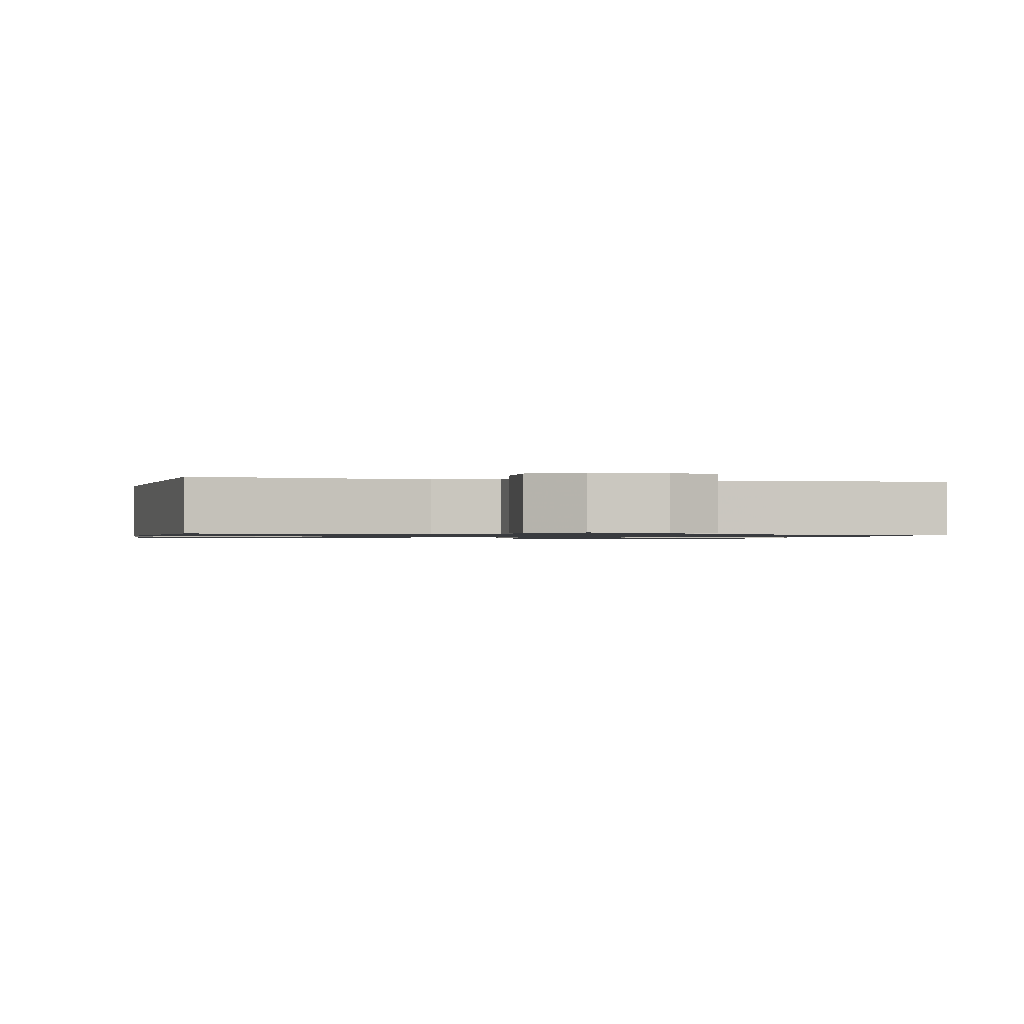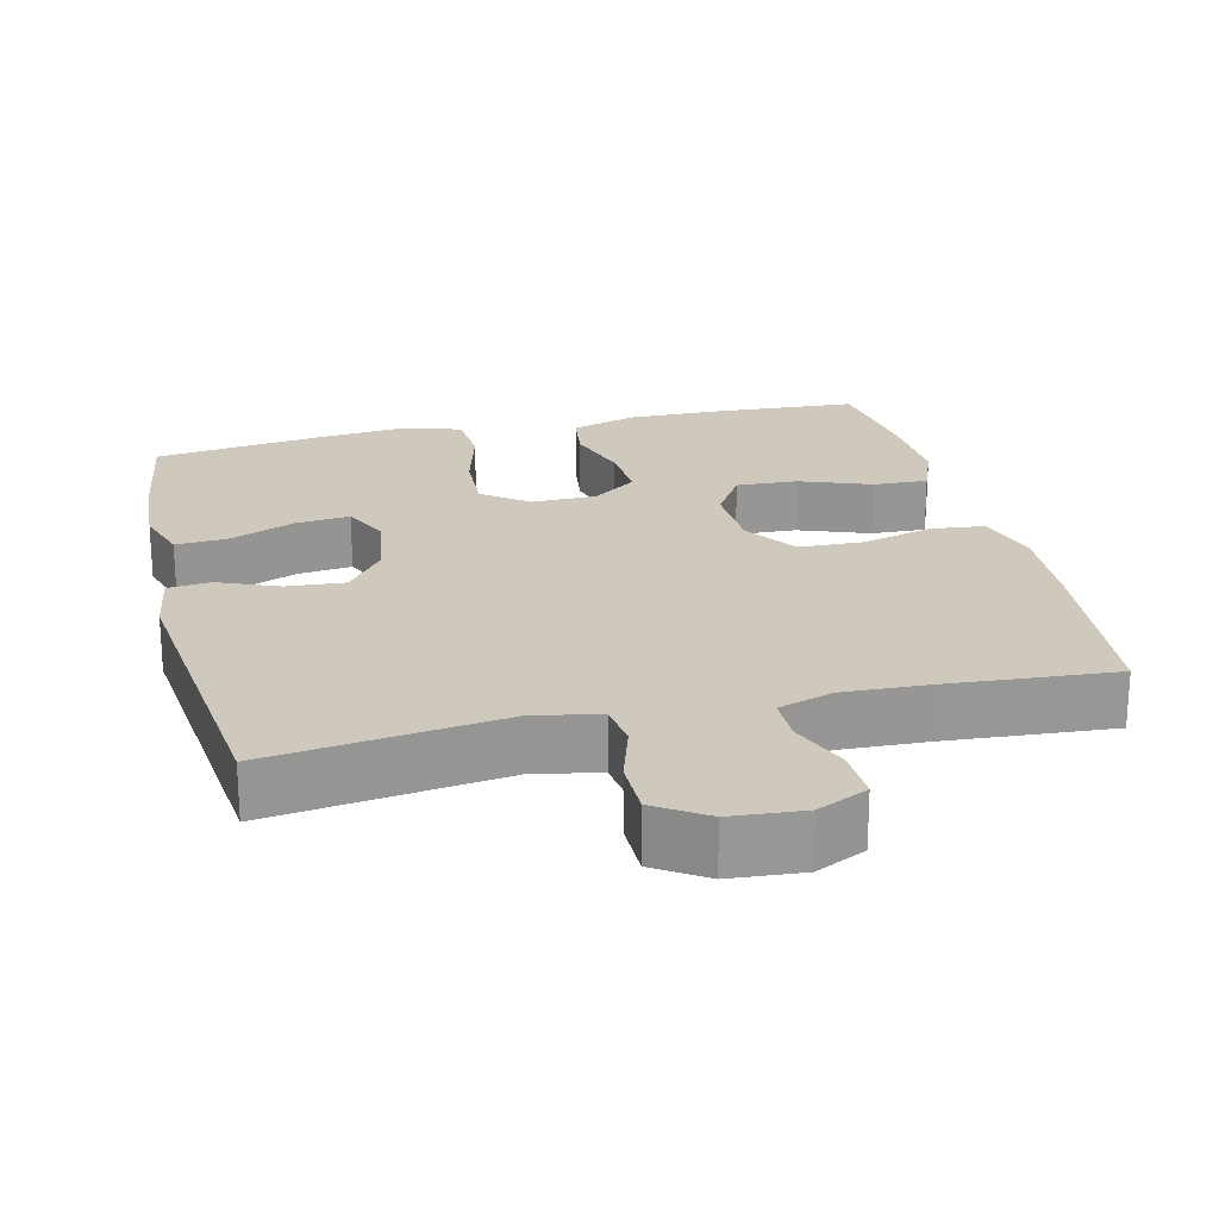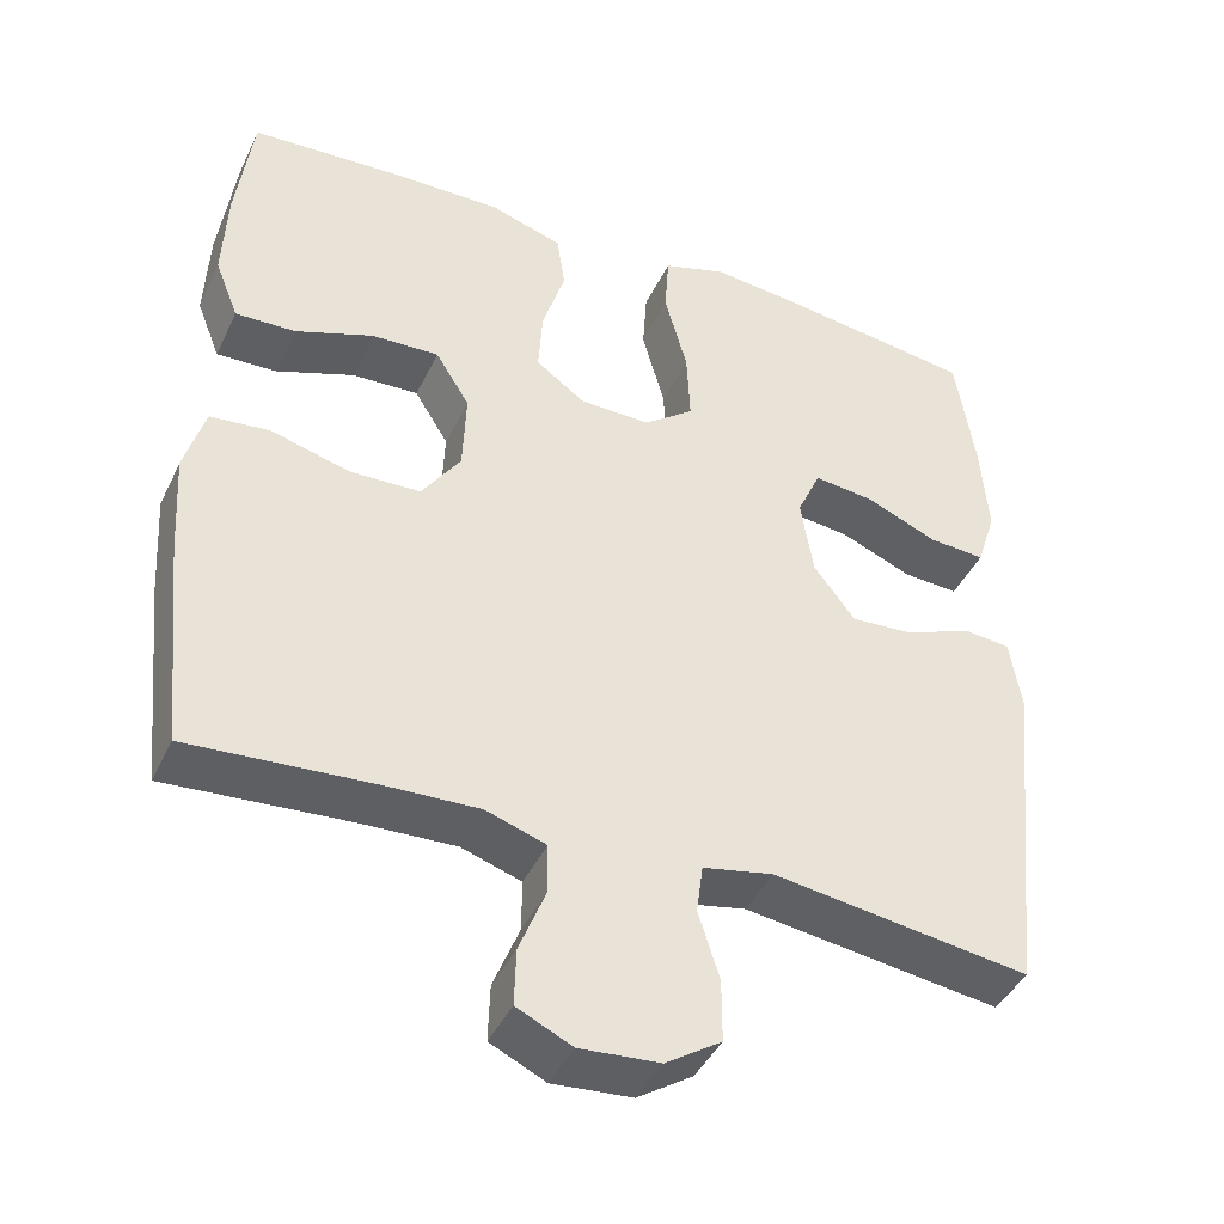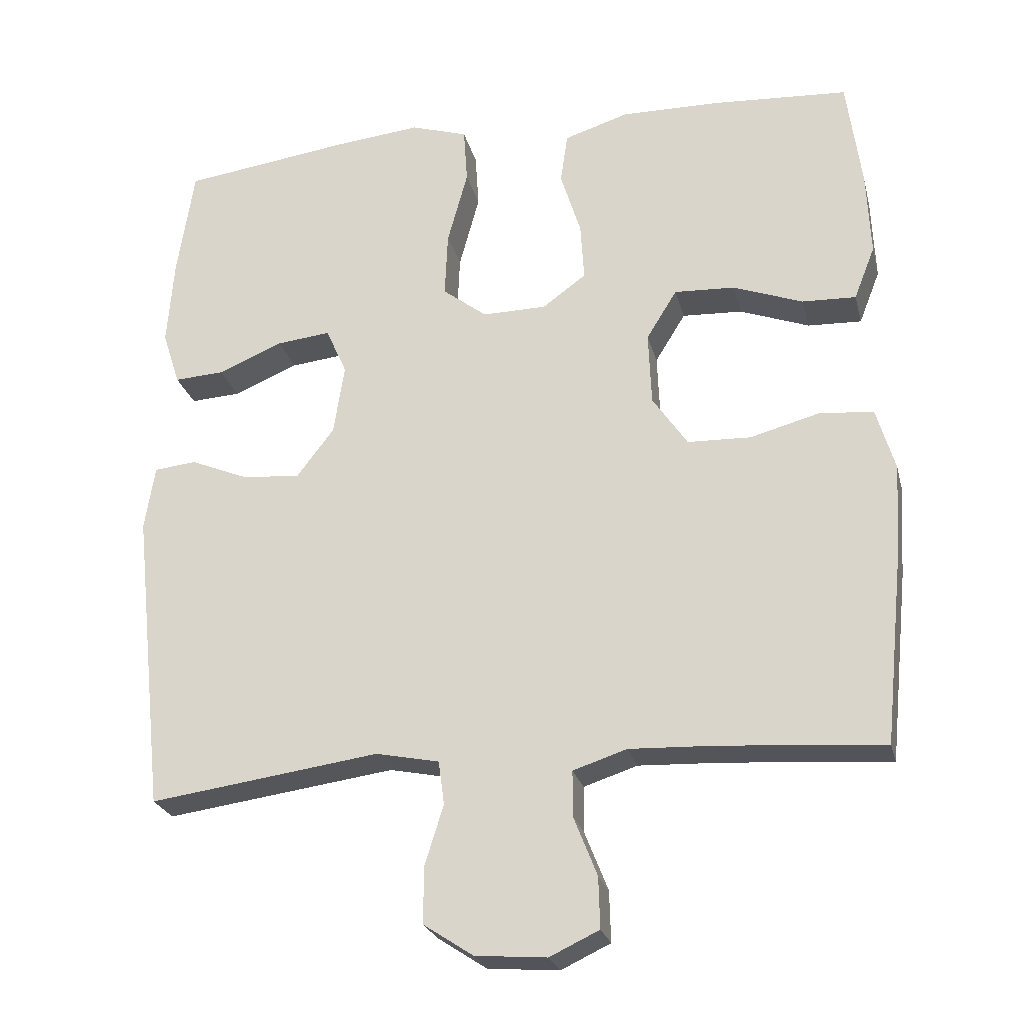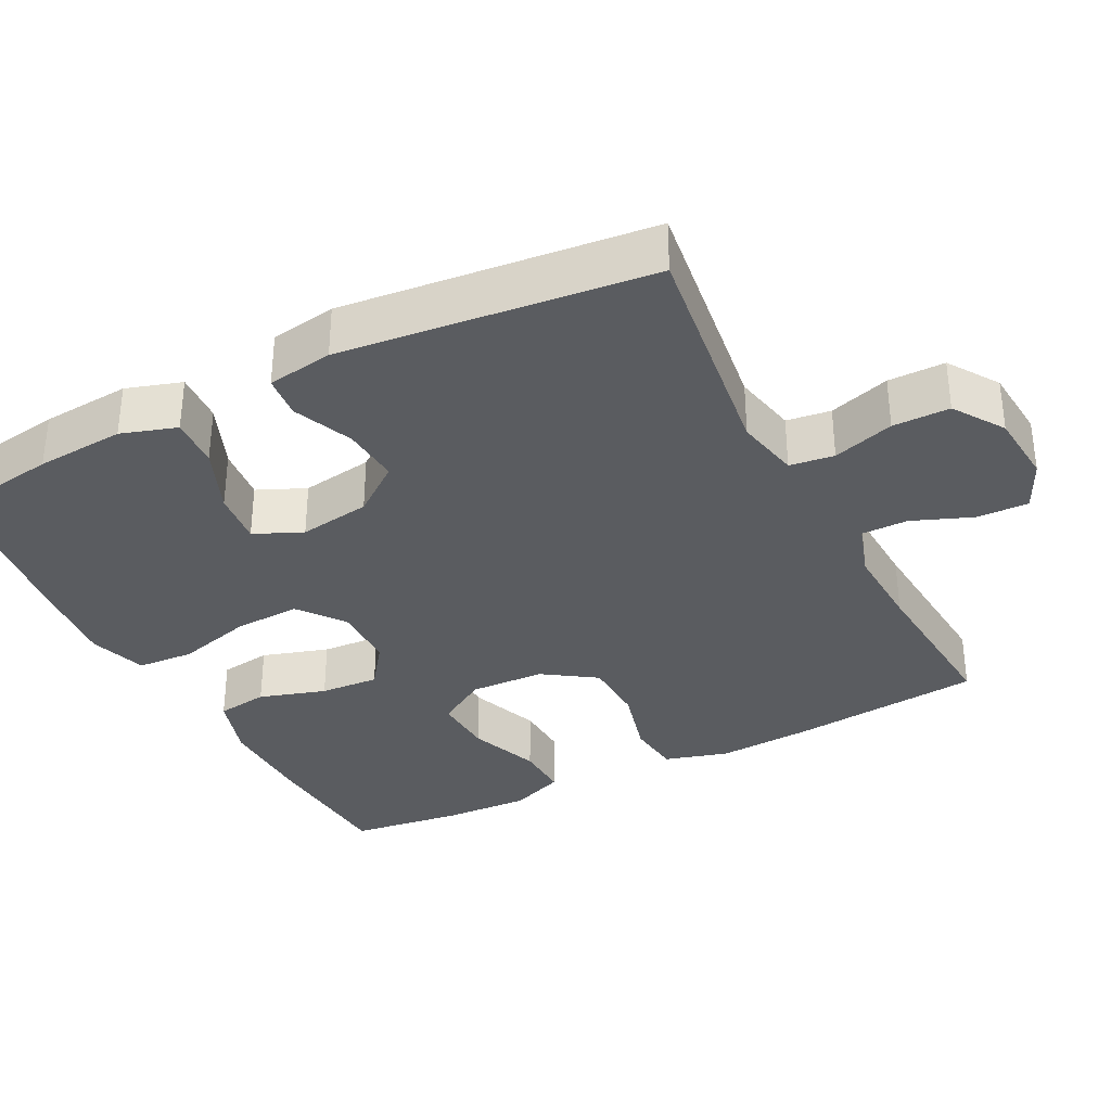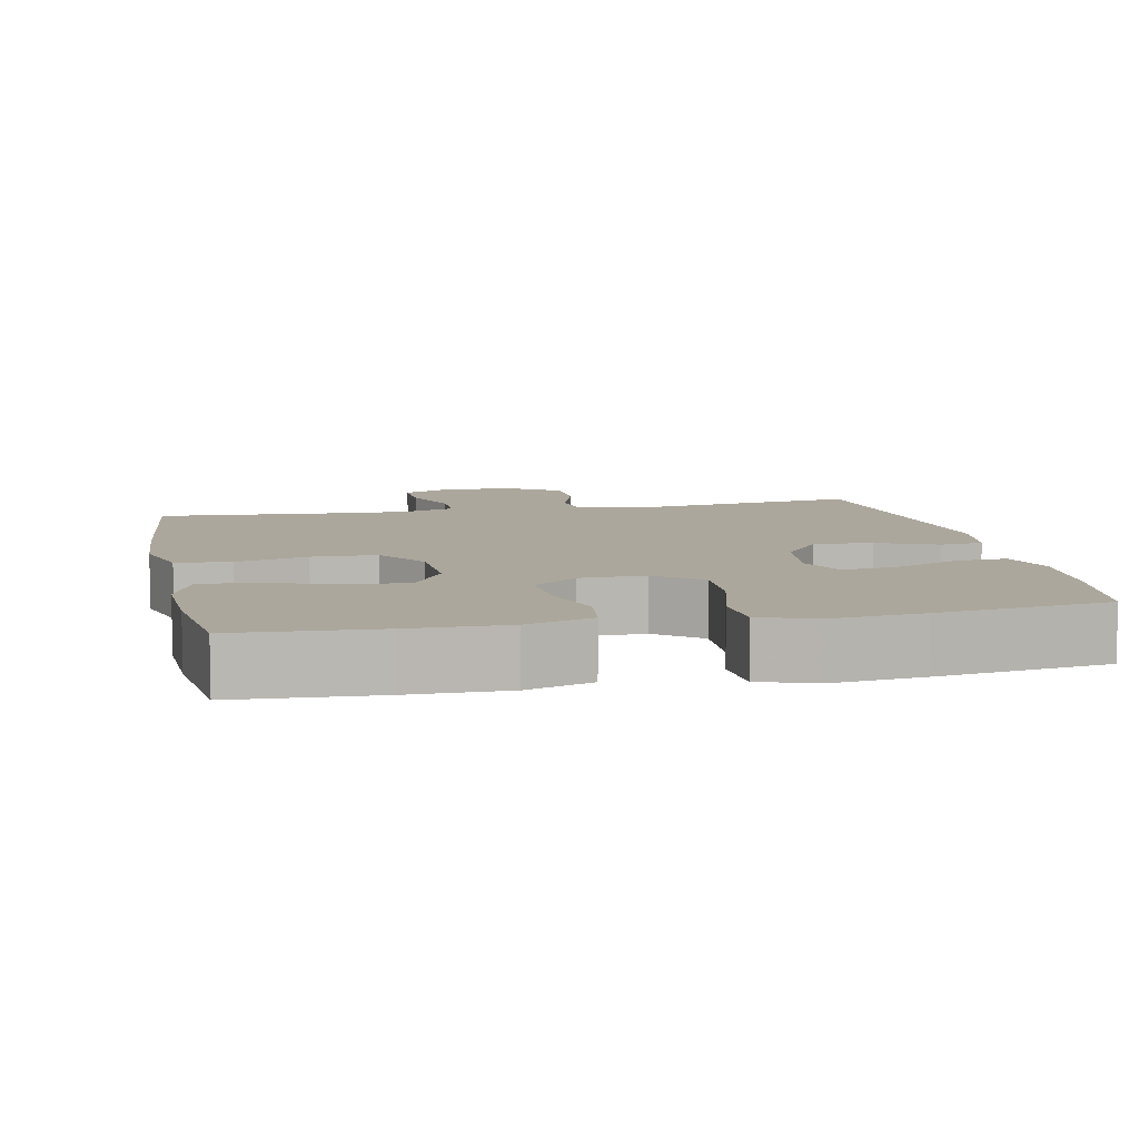
<metadata>
{"format":"obj","ext":"obj","renderer":"f3d","projection":"perspective","resolution":1024,"background":"white","views":[{"elev":-1.0,"azim":168.3,"up":"+Y"},{"elev":22.3,"azim":166.4,"up":"+Y"},{"elev":-42.7,"azim":-24.1,"up":"+Z"},{"elev":-24.9,"azim":-166.4,"up":"+Z"},{"elev":-34.0,"azim":117.2,"up":"+Y"},{"elev":8.3,"azim":-11.9,"up":"+Y"}]}
</metadata>
<code>
v -0.5 0.07 -0.5
v -0.527 0.07 -0.239
v -0.535 0.07 -0.111
v -0.51 0.07 -0.025
v -0.437 0.07 -0.017
v -0.34 0.07 -0.043
v -0.253 0.07 -0.04
v -0.205 0.07 0.031
v -0.201 0.07 0.132
v -0.243 0.07 0.2
v -0.326 0.07 0.196
v -0.422 0.07 0.16
v -0.496 0.07 0.157
v -0.525 0.07 0.231
v -0.52 0.07 0.348
v -0.5 0.07 0.5
v -0.31 0.07 0.512
v -0.177 0.07 0.514
v -0.088 0.07 0.486
v -0.078 0.07 0.416
v -0.106 0.07 0.326
v -0.111 0.07 0.246
v -0.051 0.07 0.202
v 0.037 0.07 0.201
v 0.098 0.07 0.248
v 0.094 0.07 0.338
v 0.066 0.07 0.441
v 0.071 0.07 0.518
v 0.149 0.07 0.543
v 0.269 0.07 0.531
v 0.5 0.07 0.5
v 0.523 0.07 0.348
v 0.532 0.07 0.228
v 0.508 0.07 0.153
v 0.439 0.07 0.157
v 0.35 0.07 0.194
v 0.276 0.07 0.202
v 0.247 0.07 0.137
v 0.262 0.07 0.04
v 0.313 0.07 -0.027
v 0.392 0.07 -0.021
v 0.473 0.07 0.013
v 0.531 0.07 0.007
v 0.545 0.07 -0.082
v 0.5 0.07 -0.5
v 0.184 0.07 -0.457
v 0.097 0.07 -0.475
v 0.089 0.07 -0.535
v 0.115 0.07 -0.618
v 0.115 0.07 -0.695
v 0.047 0.07 -0.74
v -0.051 0.07 -0.748
v -0.119 0.07 -0.716
v -0.117 0.07 -0.646
v -0.085 0.07 -0.565
v -0.085 0.07 -0.502
v -0.159 0.07 -0.478
v -0.275 0.07 -0.483
v -0.5 0 -0.5
v -0.527 0 -0.239
v -0.535 0 -0.111
v -0.51 0 -0.025
v -0.437 0 -0.017
v -0.34 0 -0.043
v -0.253 0 -0.04
v -0.205 0 0.031
v -0.201 0 0.132
v -0.243 0 0.2
v -0.326 0 0.196
v -0.422 0 0.16
v -0.496 0 0.157
v -0.525 0 0.231
v -0.52 0 0.348
v -0.5 0 0.5
v -0.31 0 0.512
v -0.177 0 0.514
v -0.088 0 0.486
v -0.078 0 0.416
v -0.106 0 0.326
v -0.111 0 0.246
v -0.051 0 0.202
v 0.037 0 0.201
v 0.098 0 0.248
v 0.094 0 0.338
v 0.066 0 0.441
v 0.071 0 0.518
v 0.149 0 0.543
v 0.269 0 0.531
v 0.5 0 0.5
v 0.523 0 0.348
v 0.532 0 0.228
v 0.508 0 0.153
v 0.439 0 0.157
v 0.35 0 0.194
v 0.276 0 0.202
v 0.247 0 0.137
v 0.262 0 0.04
v 0.313 0 -0.027
v 0.392 0 -0.021
v 0.473 0 0.013
v 0.531 0 0.007
v 0.545 0 -0.082
v 0.5 0 -0.5
v 0.184 0 -0.457
v 0.097 0 -0.475
v 0.089 0 -0.535
v 0.115 0 -0.618
v 0.115 0 -0.695
v 0.047 0 -0.74
v -0.051 0 -0.748
v -0.119 0 -0.716
v -0.117 0 -0.646
v -0.085 0 -0.565
v -0.085 0 -0.502
v -0.159 0 -0.478
v -0.275 0 -0.483
f 52 53 54 55
f 52 55 56
f 51 52 56
f 48 49 50 51
f 47 48 51 56
f 46 47 56 57
f 44 45 46
f 41 42 43 44
f 40 41 44 46
f 39 40 46 57
f 33 34 35 36
f 33 36 37
f 32 33 37
f 31 32 37
f 30 31 37
f 29 30 37 38
f 26 27 28 29
f 25 26 29 38
f 18 19 20 21
f 18 21 22
f 17 18 22
f 16 17 22
f 15 16 22 23
f 11 12 13 14
f 10 11 14 15
f 3 4 5 6
f 3 6 7
f 58 1 2 3
f 58 3 7
f 57 58 7 8
f 39 57 8 9
f 24 25 38 39
f 23 24 39 9
f 10 15 23
f 9 10 23
f 113 112 111 110
f 114 113 110
f 114 110 109
f 109 108 107 106
f 114 109 106 105
f 115 114 105 104
f 104 103 102
f 102 101 100 99
f 104 102 99 98
f 115 104 98 97
f 94 93 92 91
f 95 94 91
f 95 91 90
f 95 90 89
f 95 89 88
f 96 95 88 87
f 87 86 85 84
f 96 87 84 83
f 79 78 77 76
f 80 79 76
f 80 76 75
f 80 75 74
f 81 80 74 73
f 72 71 70 69
f 73 72 69 68
f 64 63 62 61
f 65 64 61
f 61 60 59 116
f 65 61 116
f 66 65 116 115
f 67 66 115 97
f 97 96 83 82
f 67 97 82 81
f 81 73 68
f 81 68 67
f 1 59 60 2
f 2 60 61 3
f 3 61 62 4
f 4 62 63 5
f 5 63 64 6
f 6 64 65 7
f 7 65 66 8
f 8 66 67 9
f 9 67 68 10
f 10 68 69 11
f 11 69 70 12
f 12 70 71 13
f 13 71 72 14
f 14 72 73 15
f 15 73 74 16
f 16 74 75 17
f 17 75 76 18
f 18 76 77 19
f 19 77 78 20
f 20 78 79 21
f 21 79 80 22
f 22 80 81 23
f 23 81 82 24
f 24 82 83 25
f 25 83 84 26
f 26 84 85 27
f 27 85 86 28
f 28 86 87 29
f 29 87 88 30
f 30 88 89 31
f 31 89 90 32
f 32 90 91 33
f 33 91 92 34
f 34 92 93 35
f 35 93 94 36
f 36 94 95 37
f 37 95 96 38
f 38 96 97 39
f 39 97 98 40
f 40 98 99 41
f 41 99 100 42
f 42 100 101 43
f 43 101 102 44
f 44 102 103 45
f 45 103 104 46
f 46 104 105 47
f 47 105 106 48
f 48 106 107 49
f 49 107 108 50
f 50 108 109 51
f 51 109 110 52
f 52 110 111 53
f 53 111 112 54
f 54 112 113 55
f 55 113 114 56
f 56 114 115 57
f 57 115 116 58
f 58 116 59 1

</code>
